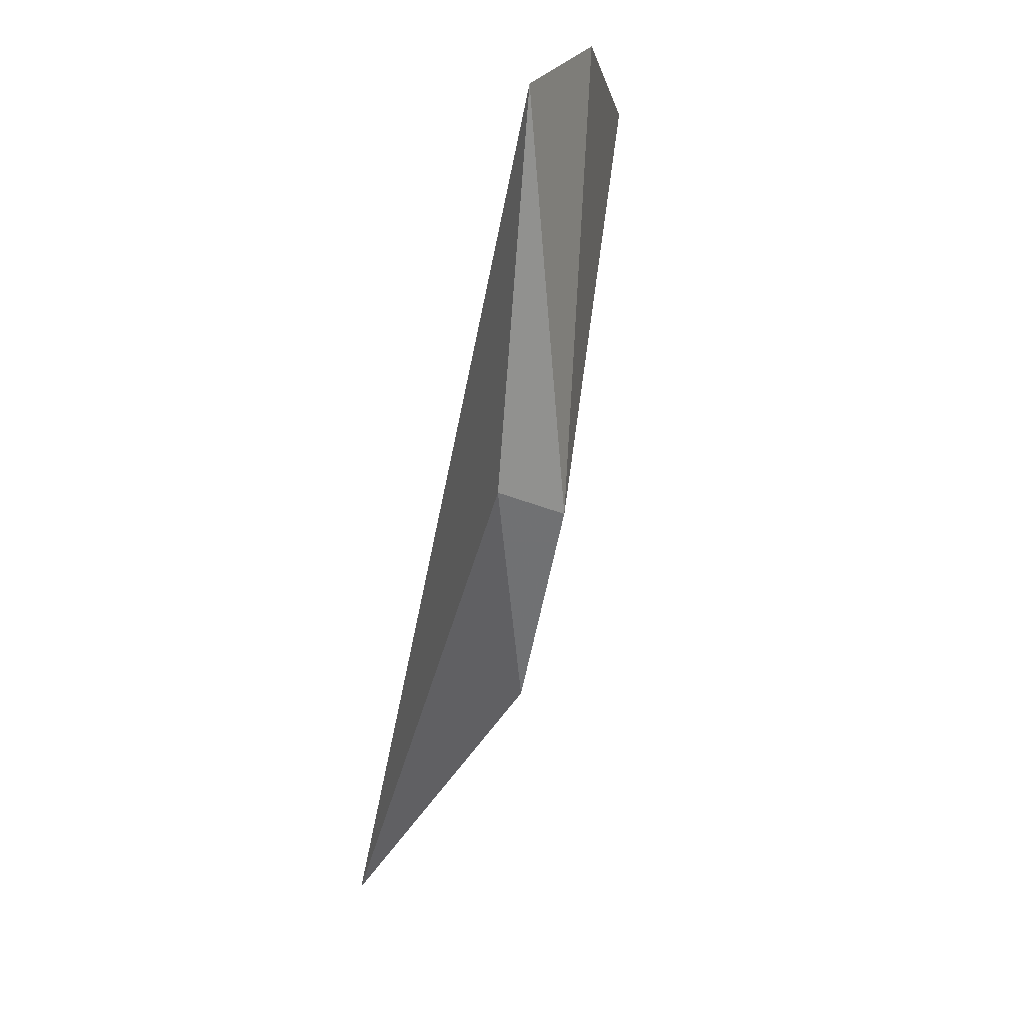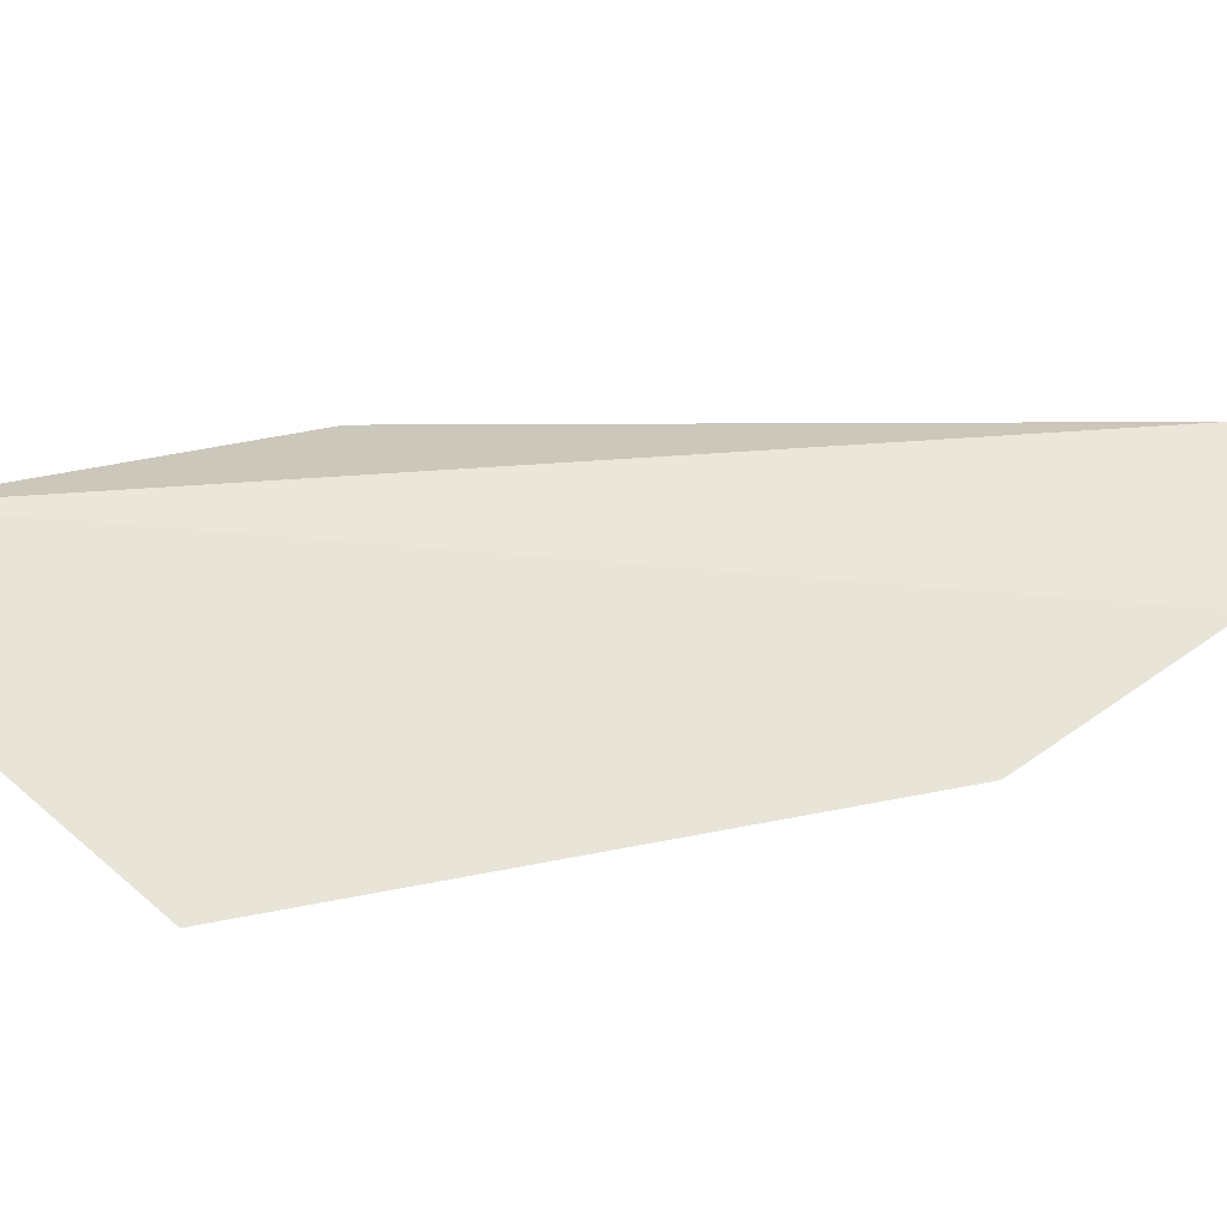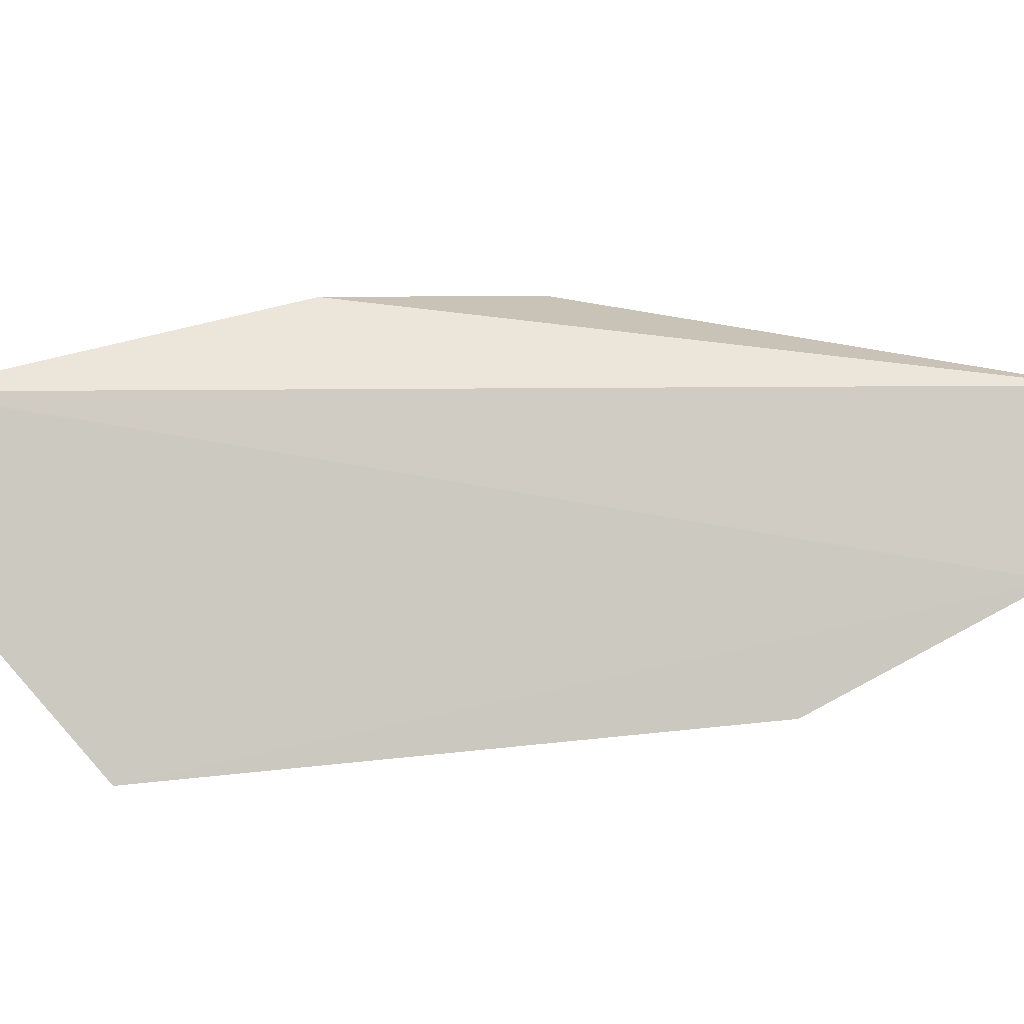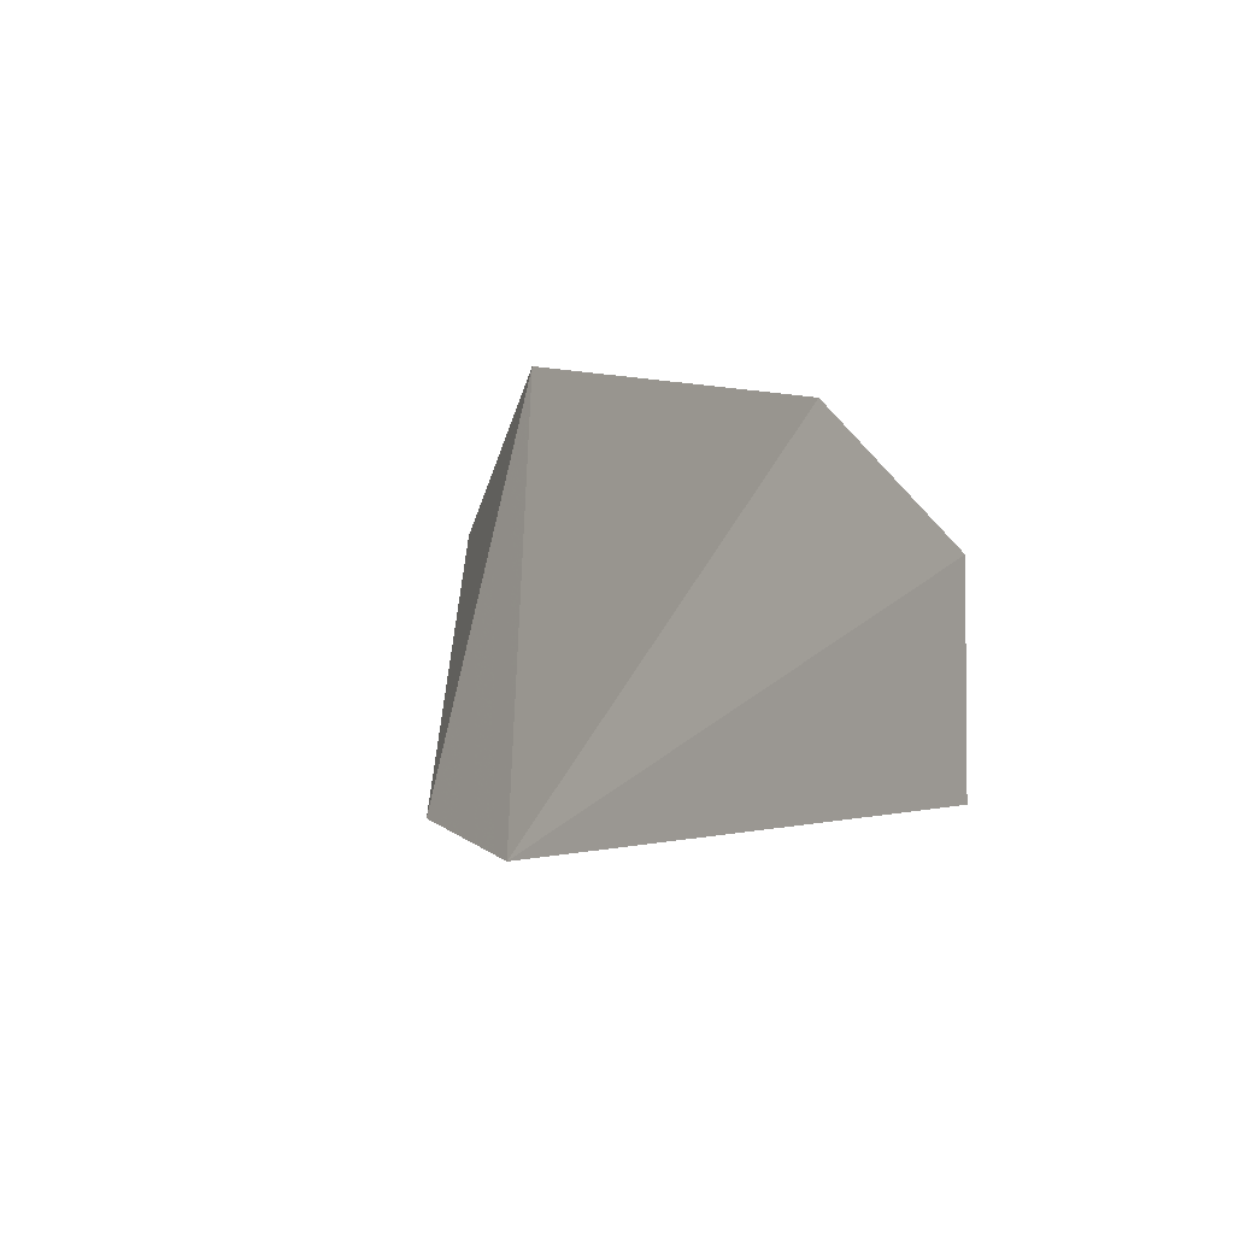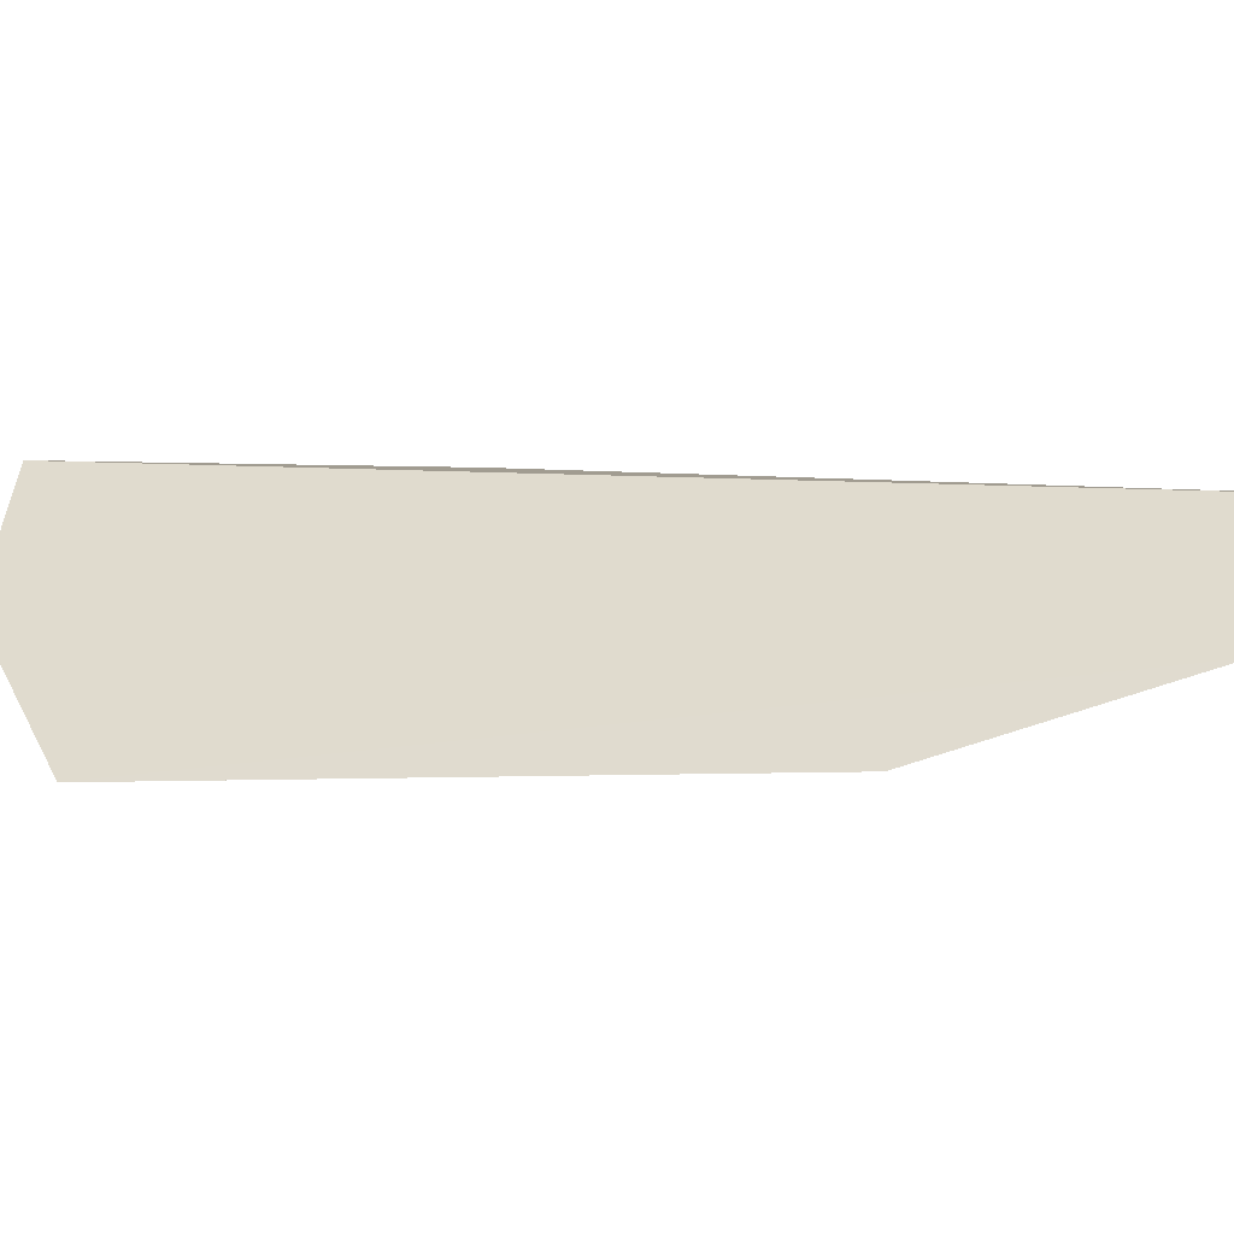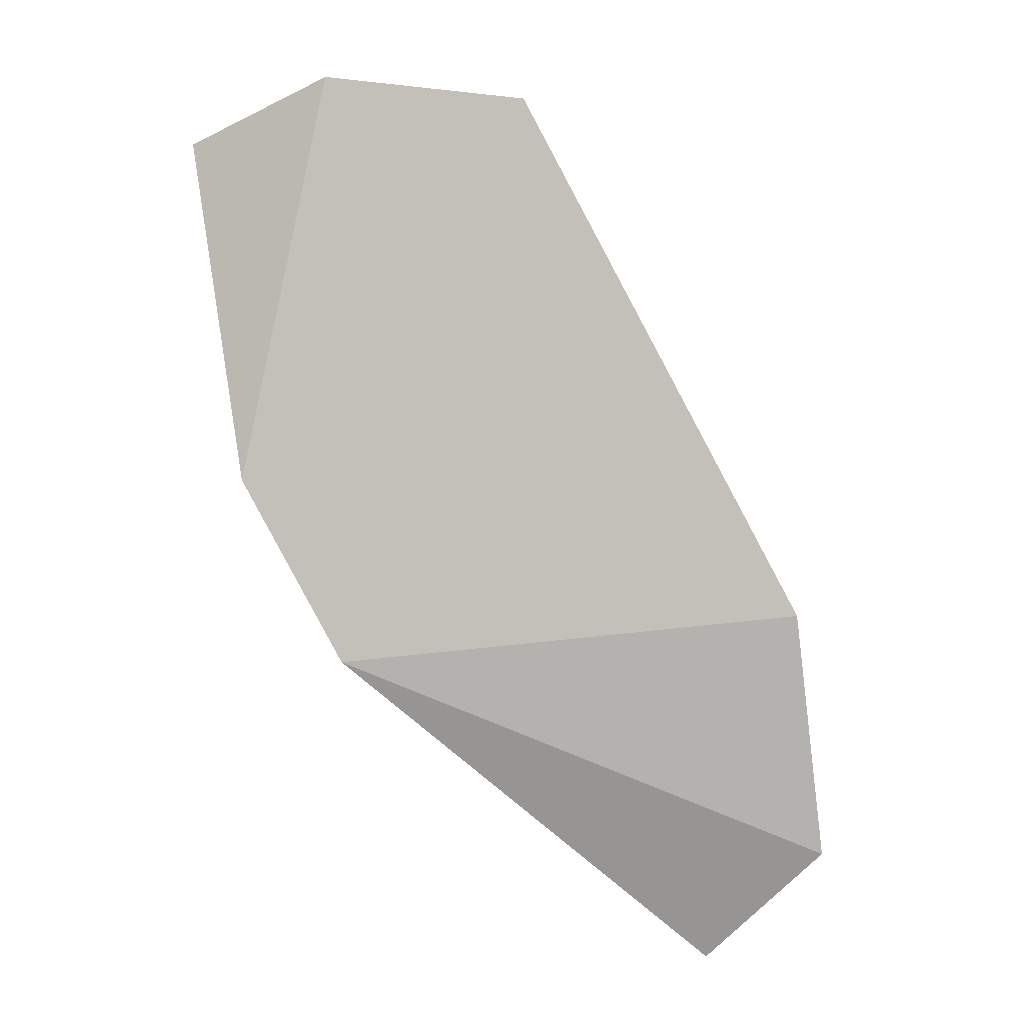
<metadata>
{"format":"obj","ext":"obj","renderer":"f3d","projection":"perspective","resolution":1024,"background":"white","views":[{"elev":6.9,"azim":68.7,"up":"+Y"},{"elev":21.5,"azim":-137.0,"up":"+Z"},{"elev":46.6,"azim":-124.6,"up":"+Z"},{"elev":-63.8,"azim":-139.8,"up":"+Y"},{"elev":3.9,"azim":-104.5,"up":"+Z"},{"elev":-9.9,"azim":166.4,"up":"+Y"}]}
</metadata>
<code>
v 0.03431 -0.4692 0.01523
v 0.06329 -0.4415 0.01307
v 0.0664 -0.42 0.01626
v 0.0592 -0.4173 0.009884
v 0.0319 -0.4495 0.005022
v 0.06119 -0.4405 0.01593
v 0.05722 -0.452 0.01307
v 0.04857 -0.4201 0.003522
v 0.02904 -0.4631 0.009265
f 3 2 4
f 6 2 3
f 6 3 1
f 7 6 1
f 7 2 6
f 8 4 2
f 8 7 5
f 8 2 7
f 8 3 4
f 9 1 3
f 9 8 5
f 9 3 8
f 9 7 1
f 9 5 7

</code>
